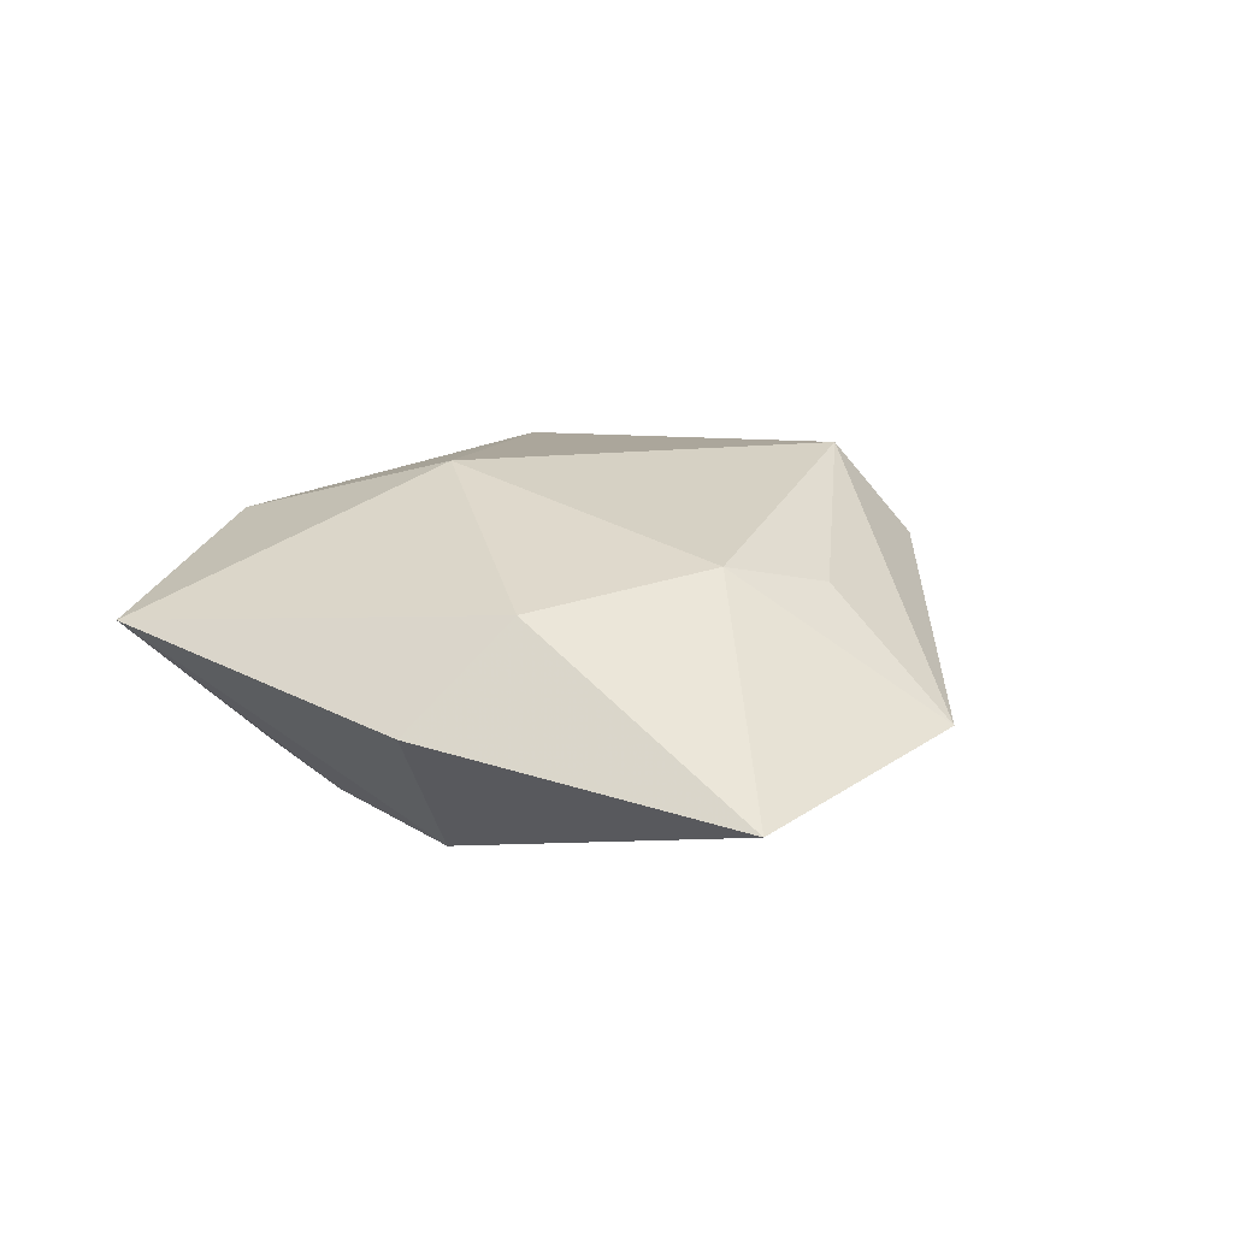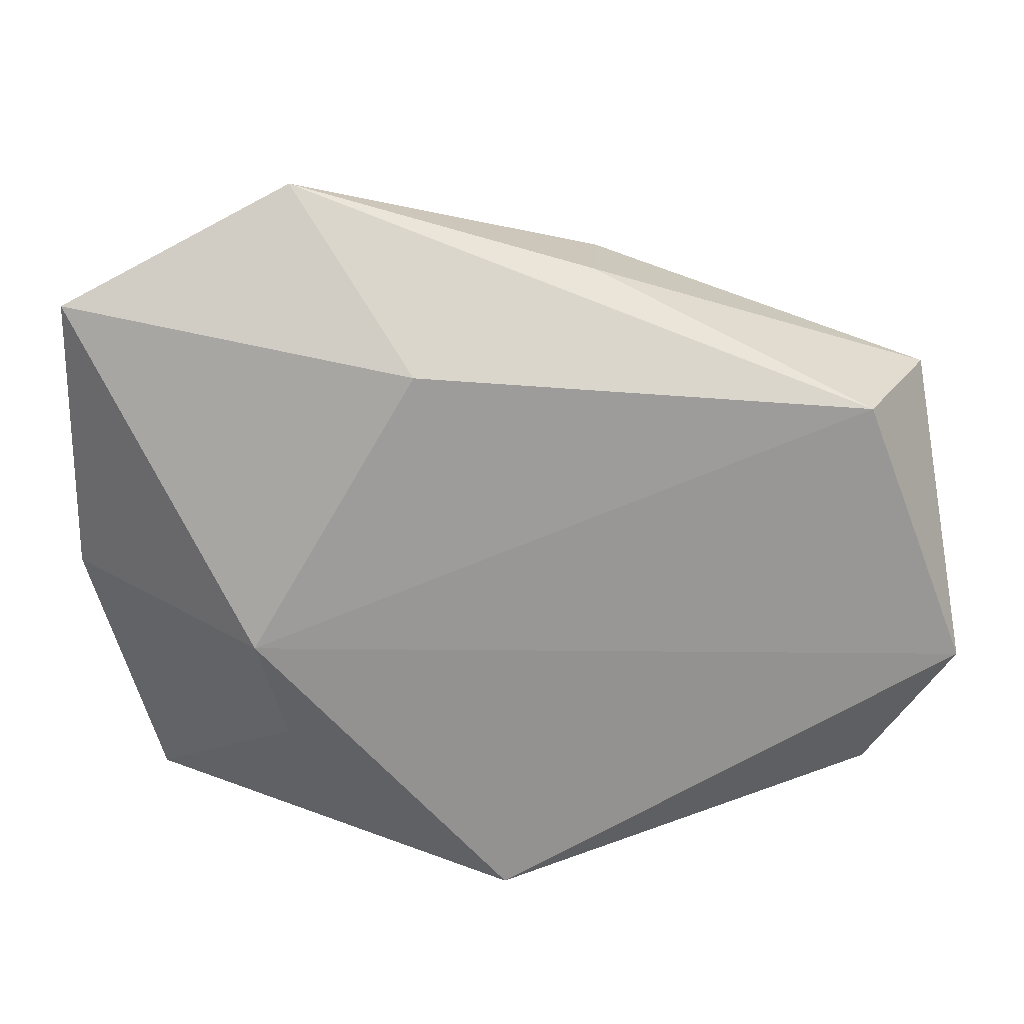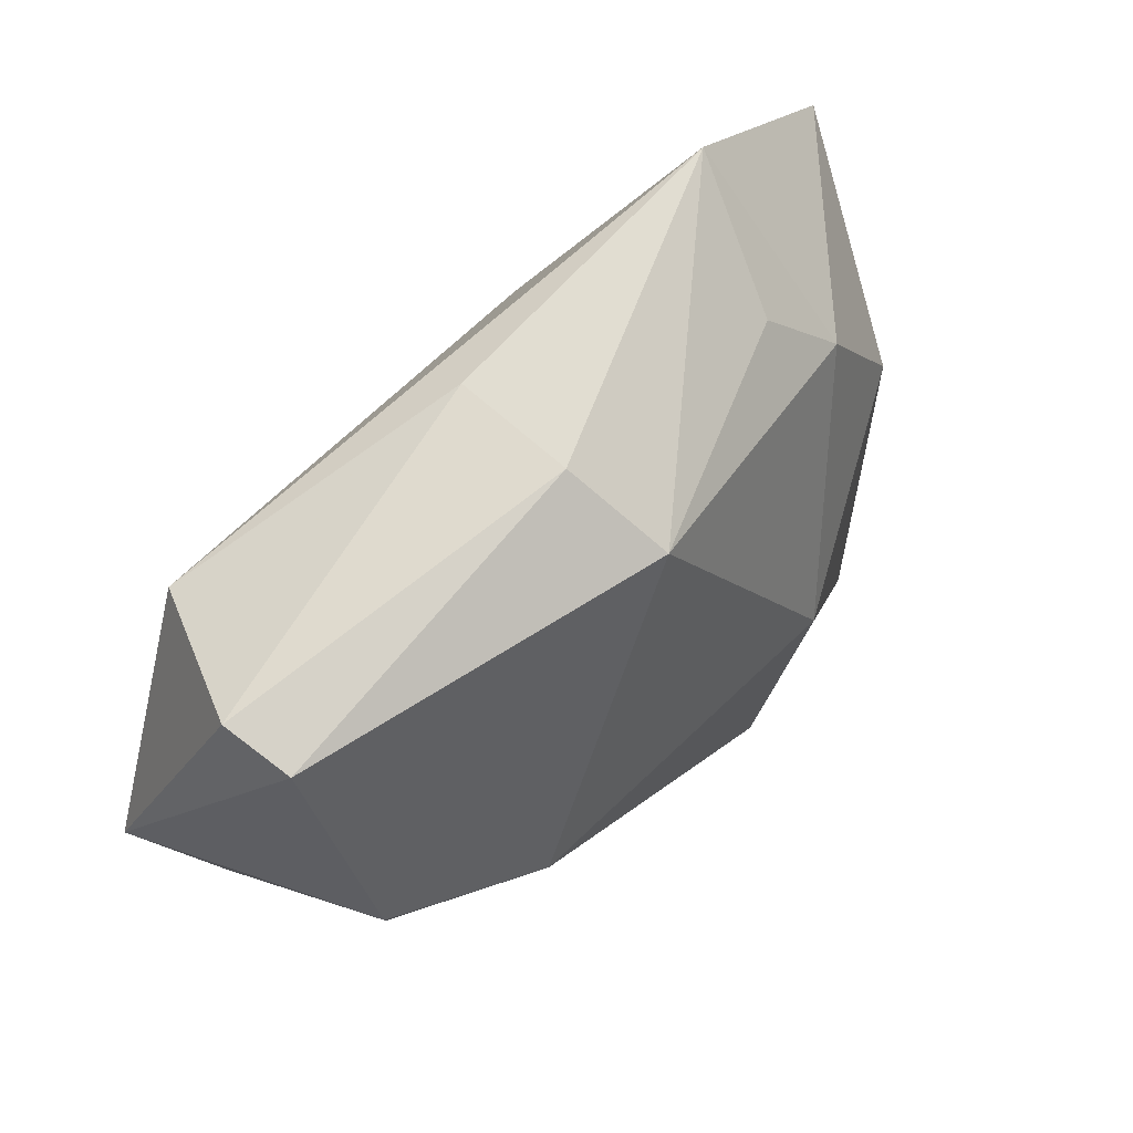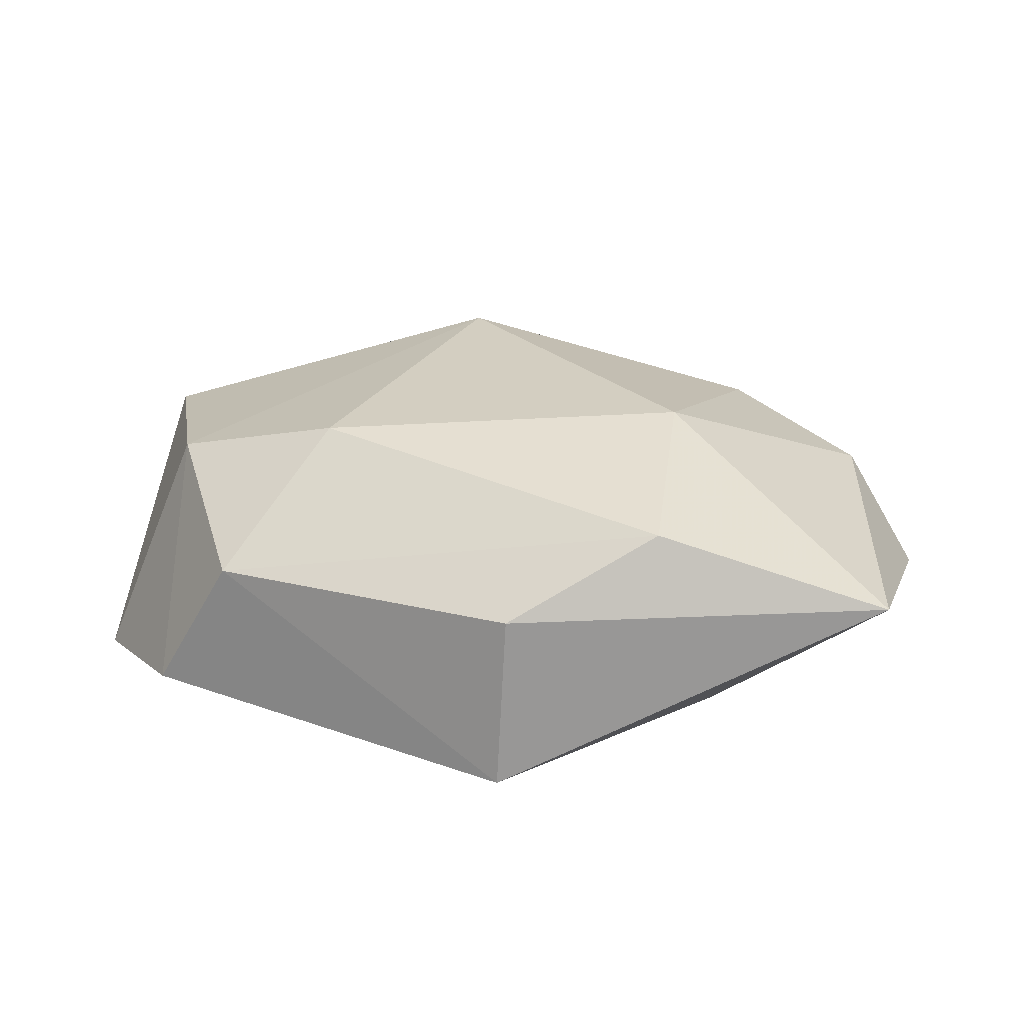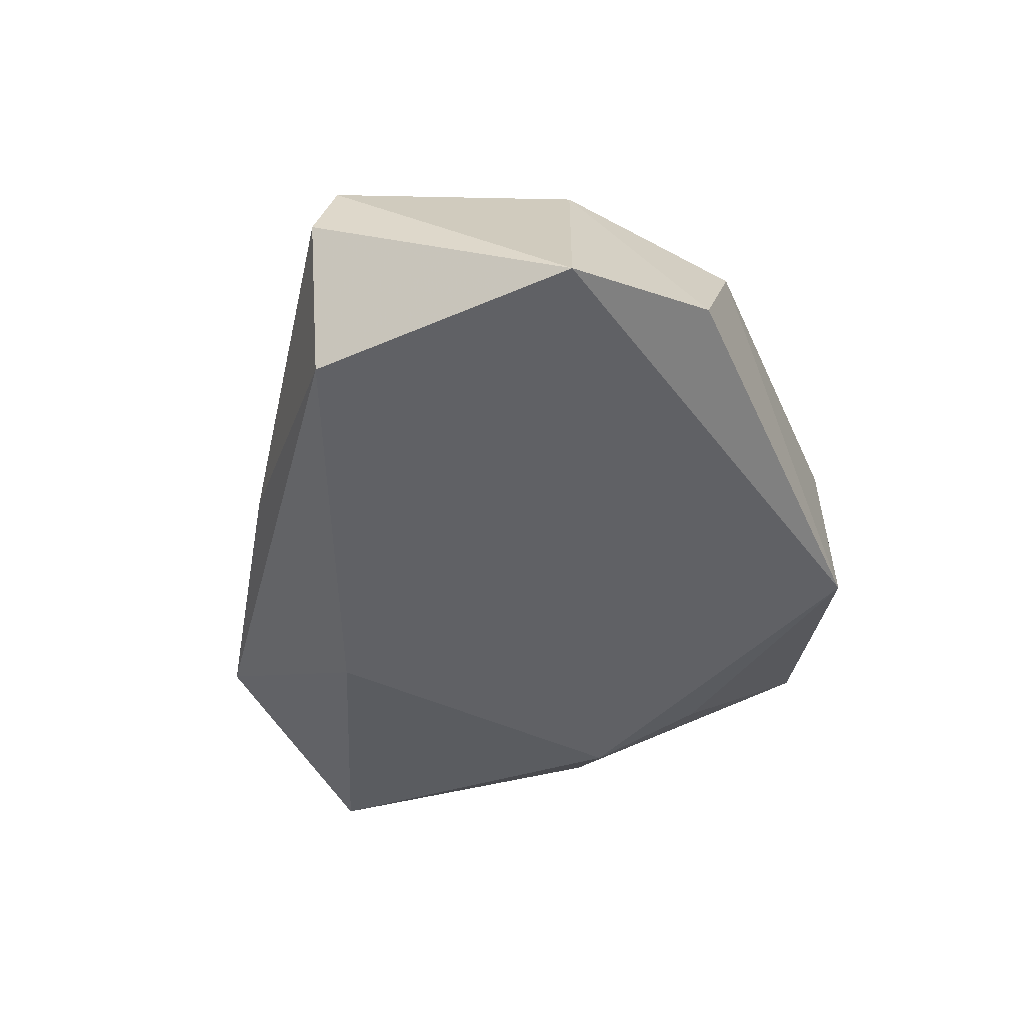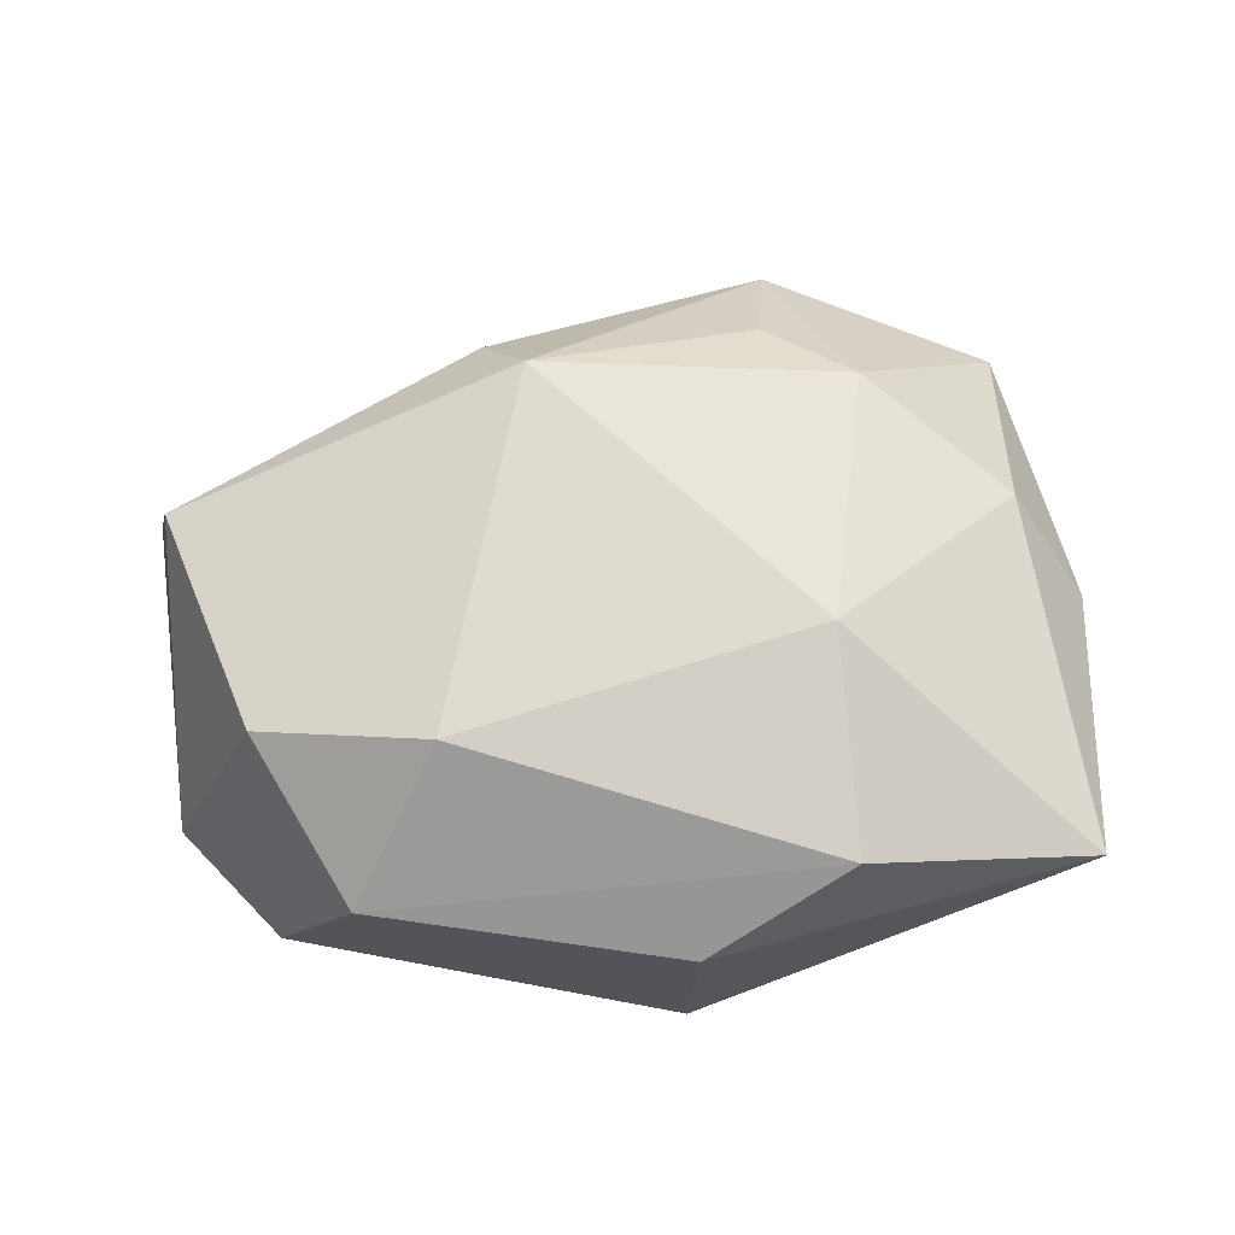
<metadata>
{"format":"obj","ext":"obj","renderer":"f3d","projection":"perspective","resolution":1024,"background":"white","views":[{"elev":9.6,"azim":106.4,"up":"+Z"},{"elev":21.8,"azim":-178.2,"up":"+Y"},{"elev":50.1,"azim":-46.1,"up":"+Y"},{"elev":23.7,"azim":2.9,"up":"+Z"},{"elev":-44.7,"azim":-85.0,"up":"+Z"},{"elev":68.5,"azim":-10.3,"up":"+Z"}]}
</metadata>
<code>
v -0.006364 0.02387 0.01911
v -0.04614 0.02035 0.002038
v 0.01654 -0.03143 0.01316
v 0.04126 0.005557 0.007917
v -0.04987 -0.008344 -0.01306
v -0.04483 0.0182 0.00946
v 0.02367 -0.0188 -0.01331
v -0.0322 -0.02526 0.004895
v 0.04145 -0.03294 0.005663
v -0.03914 -0.007853 0.0132
v 0.02788 0.02065 0.0109
v -0.01006 0.03117 0.009589
v 0.04807 -0.003031 -0.002227
v 0.0003522 -0.03601 0.004501
v -0.03902 0.02 -0.01372
v -0.04071 -0.0224 -0.01026
v 0.02257 0.04104 -0.003574
v 0.0466 0.02891 -0.008846
v -0.02117 -0.01356 0.01784
v -0.0006044 -0.03671 -0.01493
v 0.02633 -0.006717 -0.01749
v 0.01912 0.02862 0.008596
v -0.00981 0.0322 -0.004134
v 0.008781 0.02353 -0.01569
v 0.01857 -0.008744 0.01872
f 9 21 13
f 13 21 18
f 13 4 9
f 18 4 13
f 24 21 15
f 18 21 24
f 15 17 24
f 24 17 18
f 11 4 18
f 18 17 11
f 15 21 5
f 15 5 2
f 2 5 6
f 1 17 12
f 12 6 1
f 12 2 6
f 9 3 14
f 14 3 8
f 7 21 9
f 22 17 1
f 1 11 22
f 22 11 17
f 25 11 1
f 4 11 25
f 9 4 25
f 25 3 9
f 8 3 19
f 3 25 19
f 19 25 1
f 20 5 21
f 21 7 20
f 20 14 8
f 9 14 20
f 20 7 9
f 23 17 15
f 15 2 23
f 23 12 17
f 2 12 23
f 8 19 10
f 6 5 10
f 1 6 10
f 10 19 1
f 16 20 8
f 5 20 16
f 8 10 16
f 16 10 5

</code>
